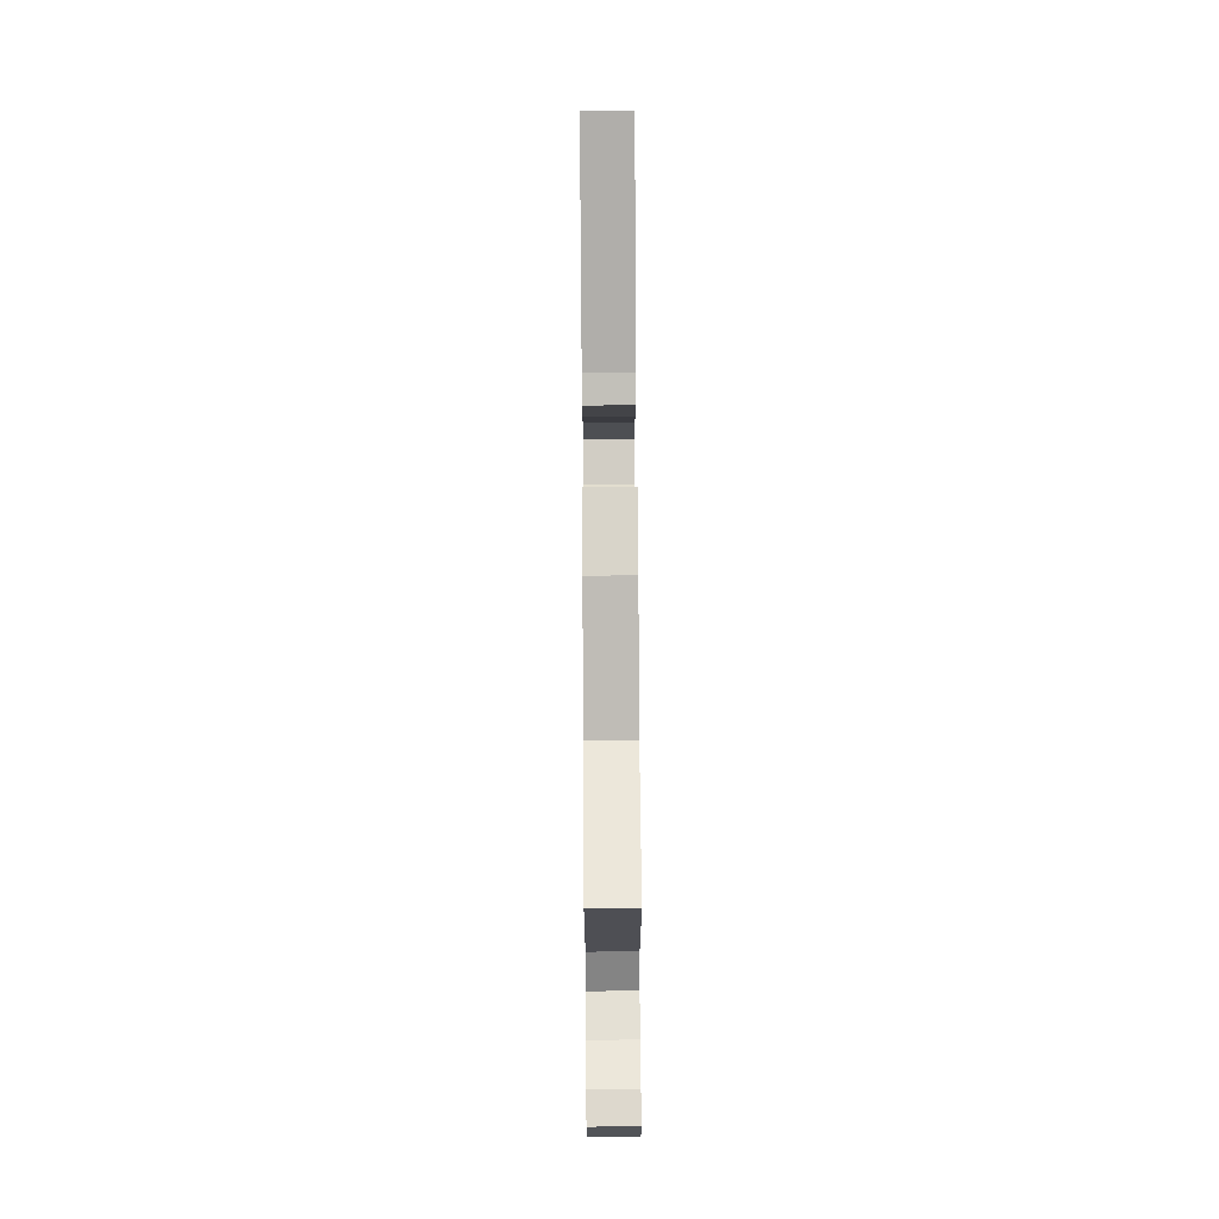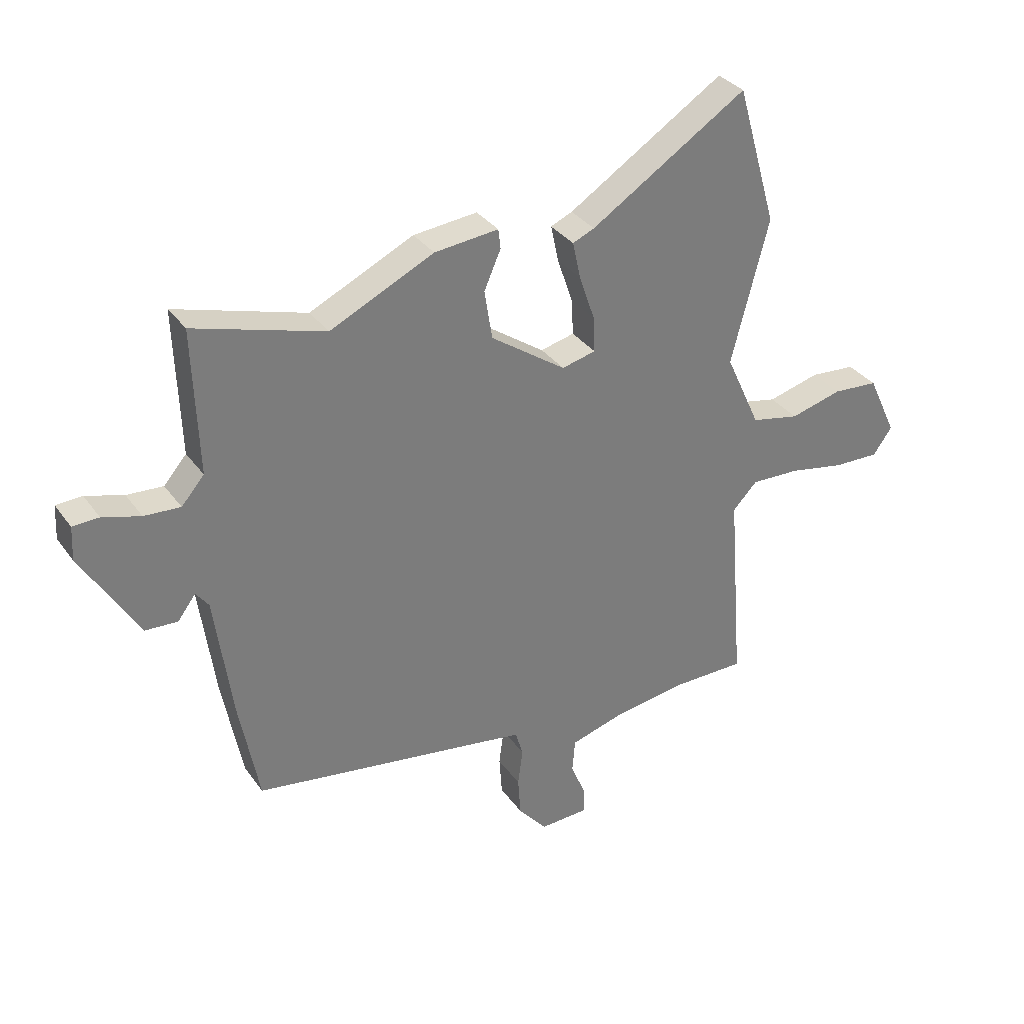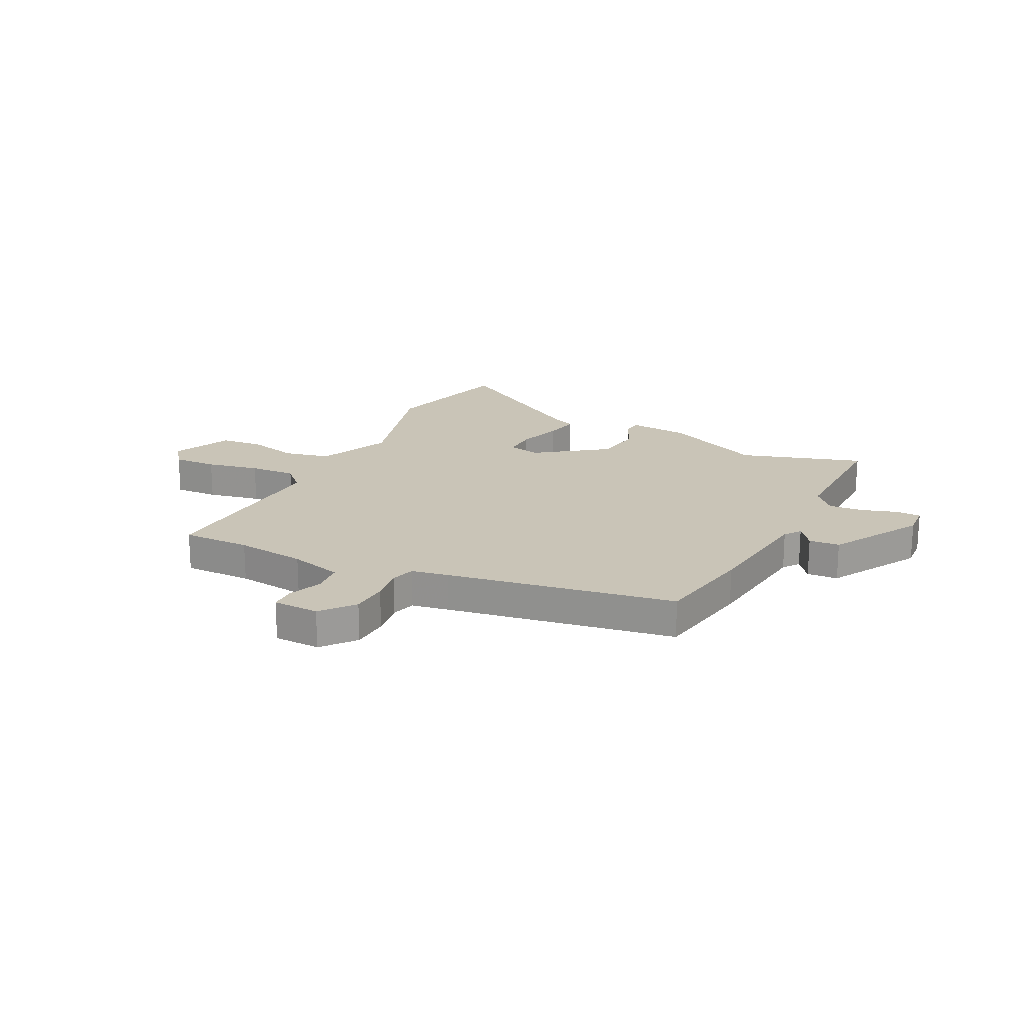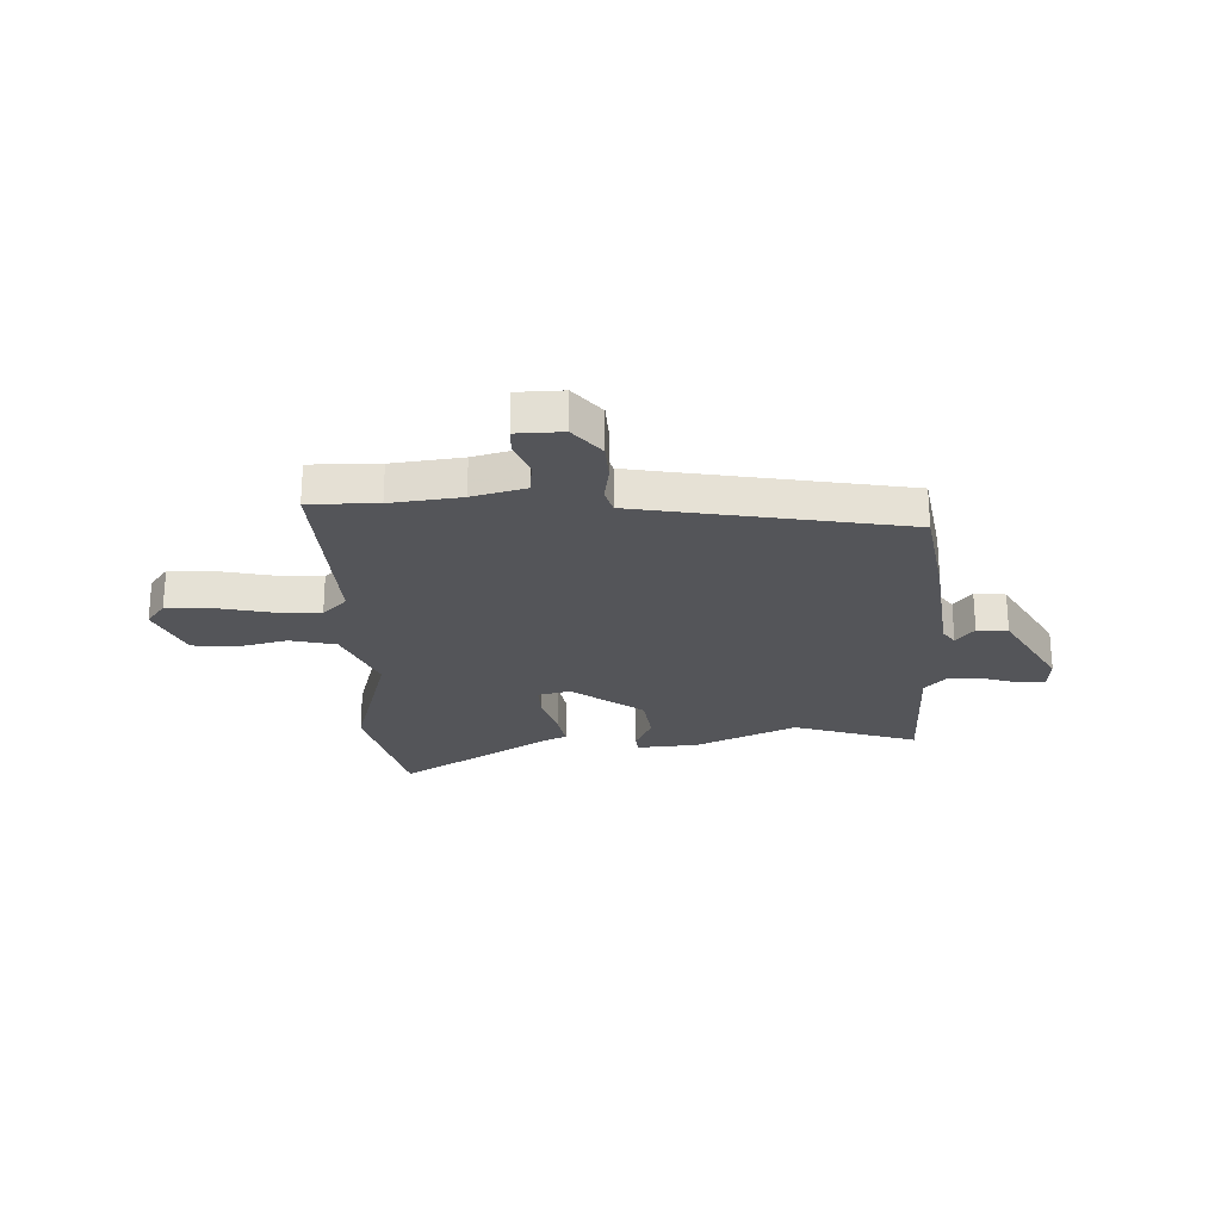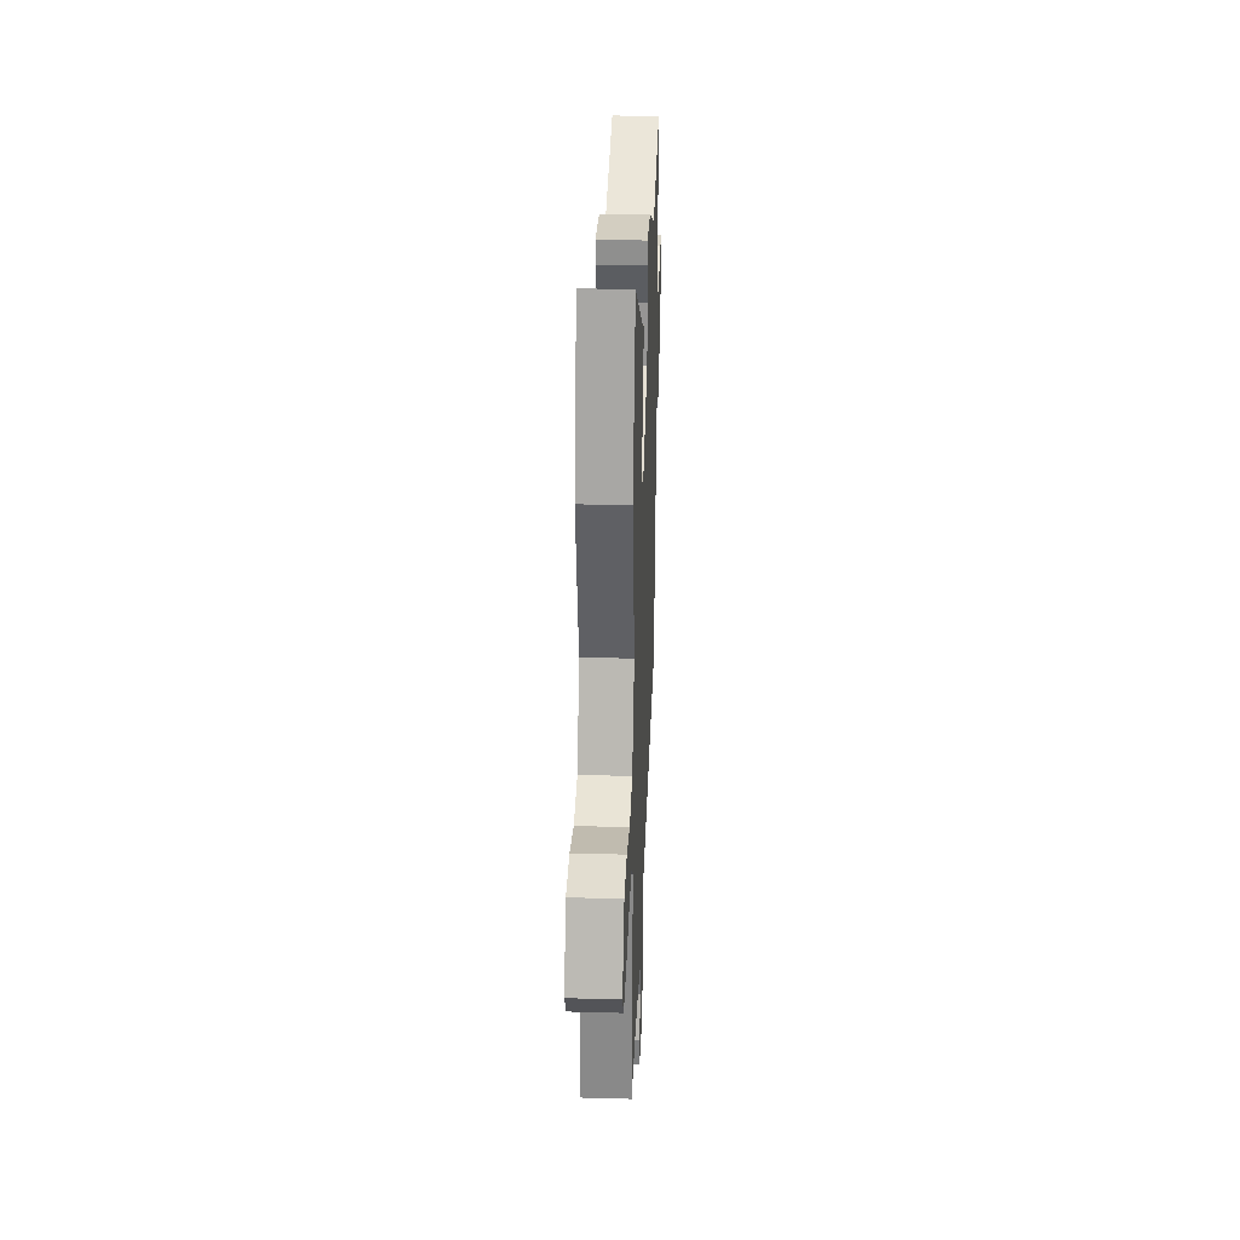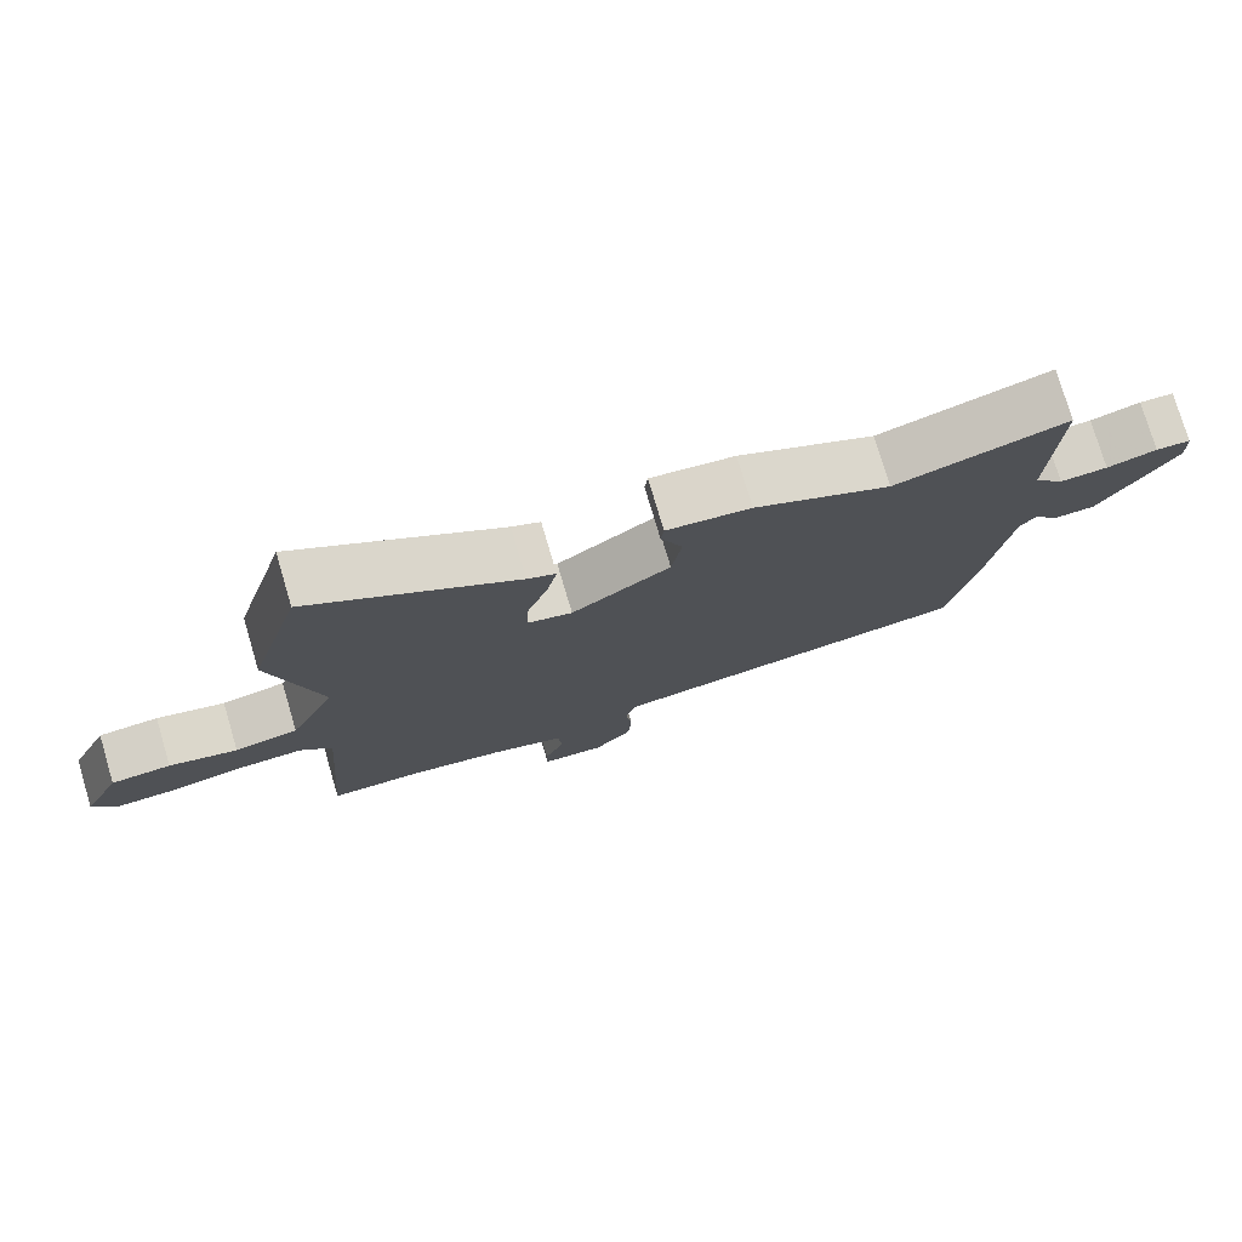
<metadata>
{"format":"obj","ext":"obj","renderer":"f3d","projection":"perspective","resolution":1024,"background":"white","views":[{"elev":69.7,"azim":-90.4,"up":"+Z"},{"elev":33.0,"azim":-29.9,"up":"+Z"},{"elev":20.0,"azim":-154.4,"up":"+Y"},{"elev":-24.7,"azim":-179.1,"up":"+Y"},{"elev":31.1,"azim":92.3,"up":"+Z"},{"elev":76.6,"azim":163.5,"up":"+Z"}]}
</metadata>
<code>
v 0.508 0.07 -0.5
v 0.379 0.07 -0.501
v 0.247 0.07 -0.52
v 0.148 0.07 -0.549
v 0.143 0.07 -0.609
v 0.17 0.07 -0.674
v 0.17 0.07 -0.721
v 0.083 0.07 -0.725
v 0.031 0.07 -0.664
v 0.026 0.07 -0.593
v 0.035 0.07 -0.526
v 0.021 0.07 -0.48
v -0.049 0.07 -0.469
v -0.481 0.07 -0.404
v -0.517 0.07 -0.215
v -0.548 0.07 0.009
v -0.571 0.07 0.039
v -0.603 0.07 -0.004
v -0.661 0.07 -0.001
v -0.763 0.07 0.168
v -0.76 0.07 0.229
v -0.713 0.07 0.231
v -0.645 0.07 0.211
v -0.58 0.07 0.207
v -0.539 0.07 0.254
v -0.548 0.07 0.514
v -0.314 0.07 0.445
v -0.127 0.07 0.534
v -0.012 0.07 0.546
v -0.008 0.07 0.511
v -0.038 0.07 0.442
v -0.024 0.07 0.354
v 0.111 0.07 0.26
v 0.172 0.07 0.275
v 0.169 0.07 0.339
v 0.141 0.07 0.421
v 0.127 0.07 0.487
v 0.166 0.07 0.504
v 0.447 0.07 0.684
v 0.519 0.07 0.434
v 0.452 0.07 0.176
v 0.515 0.07 0.039
v 0.602 0.07 0.021
v 0.695 0.07 0.046
v 0.777 0.07 0.04
v 0.829 0.07 -0.071
v 0.795 0.07 -0.119
v 0.712 0.07 -0.117
v 0.612 0.07 -0.098
v 0.524 0.07 -0.095
v 0.48 0.07 -0.141
v 0.508 0 -0.5
v 0.379 0 -0.501
v 0.247 0 -0.52
v 0.148 0 -0.549
v 0.143 0 -0.609
v 0.17 0 -0.674
v 0.17 0 -0.721
v 0.083 0 -0.725
v 0.031 0 -0.664
v 0.026 0 -0.593
v 0.035 0 -0.526
v 0.021 0 -0.48
v -0.049 0 -0.469
v -0.481 0 -0.404
v -0.517 0 -0.215
v -0.548 0 0.009
v -0.571 0 0.039
v -0.603 0 -0.004
v -0.661 0 -0.001
v -0.763 0 0.168
v -0.76 0 0.229
v -0.713 0 0.231
v -0.645 0 0.211
v -0.58 0 0.207
v -0.539 0 0.254
v -0.548 0 0.514
v -0.314 0 0.445
v -0.127 0 0.534
v -0.012 0 0.546
v -0.008 0 0.511
v -0.038 0 0.442
v -0.024 0 0.354
v 0.111 0 0.26
v 0.172 0 0.275
v 0.169 0 0.339
v 0.141 0 0.421
v 0.127 0 0.487
v 0.166 0 0.504
v 0.447 0 0.684
v 0.519 0 0.434
v 0.452 0 0.176
v 0.515 0 0.039
v 0.602 0 0.021
v 0.695 0 0.046
v 0.777 0 0.04
v 0.829 0 -0.071
v 0.795 0 -0.119
v 0.712 0 -0.117
v 0.612 0 -0.098
v 0.524 0 -0.095
v 0.48 0 -0.141
f 46 47 48 49
f 46 49 50
f 43 44 45 46
f 42 43 46 50
f 41 42 50 51
f 38 39 40 41
f 35 36 37 38
f 34 35 38 41
f 33 34 41 51
f 28 29 30 31
f 27 28 31 32
f 25 26 27 32
f 24 25 32 33
f 20 21 22 23
f 20 23 24
f 17 18 19 20
f 17 20 24 33
f 13 14 15 16
f 12 13 16 17
f 8 9 10 11
f 6 7 8 11
f 5 6 11 12
f 4 5 12
f 3 4 12 17
f 33 51 1 2
f 2 3 17 33
f 100 99 98 97
f 101 100 97
f 97 96 95 94
f 101 97 94 93
f 102 101 93 92
f 92 91 90 89
f 89 88 87 86
f 92 89 86 85
f 102 92 85 84
f 82 81 80 79
f 83 82 79 78
f 83 78 77 76
f 84 83 76 75
f 74 73 72 71
f 75 74 71
f 71 70 69 68
f 84 75 71 68
f 67 66 65 64
f 68 67 64 63
f 62 61 60 59
f 62 59 58 57
f 63 62 57 56
f 63 56 55
f 68 63 55 54
f 53 52 102 84
f 84 68 54 53
f 1 52 53 2
f 2 53 54 3
f 3 54 55 4
f 4 55 56 5
f 5 56 57 6
f 6 57 58 7
f 7 58 59 8
f 8 59 60 9
f 9 60 61 10
f 10 61 62 11
f 11 62 63 12
f 12 63 64 13
f 13 64 65 14
f 14 65 66 15
f 15 66 67 16
f 16 67 68 17
f 17 68 69 18
f 18 69 70 19
f 19 70 71 20
f 20 71 72 21
f 21 72 73 22
f 22 73 74 23
f 23 74 75 24
f 24 75 76 25
f 25 76 77 26
f 26 77 78 27
f 27 78 79 28
f 28 79 80 29
f 29 80 81 30
f 30 81 82 31
f 31 82 83 32
f 32 83 84 33
f 33 84 85 34
f 34 85 86 35
f 35 86 87 36
f 36 87 88 37
f 37 88 89 38
f 38 89 90 39
f 39 90 91 40
f 40 91 92 41
f 41 92 93 42
f 42 93 94 43
f 43 94 95 44
f 44 95 96 45
f 45 96 97 46
f 46 97 98 47
f 47 98 99 48
f 48 99 100 49
f 49 100 101 50
f 50 101 102 51
f 51 102 52 1

</code>
